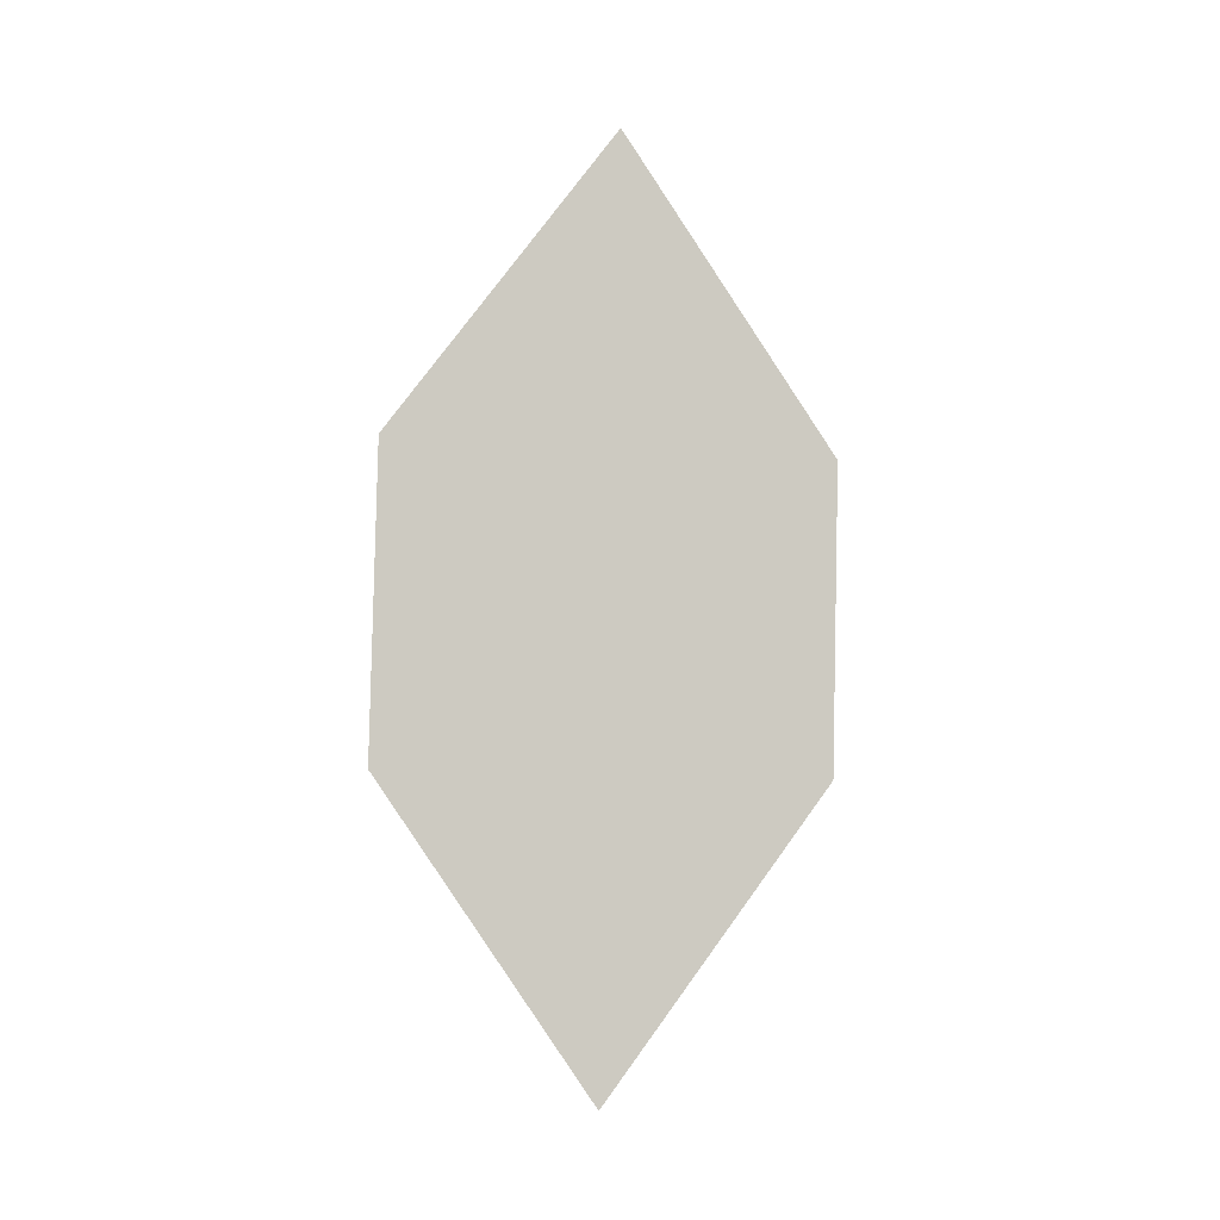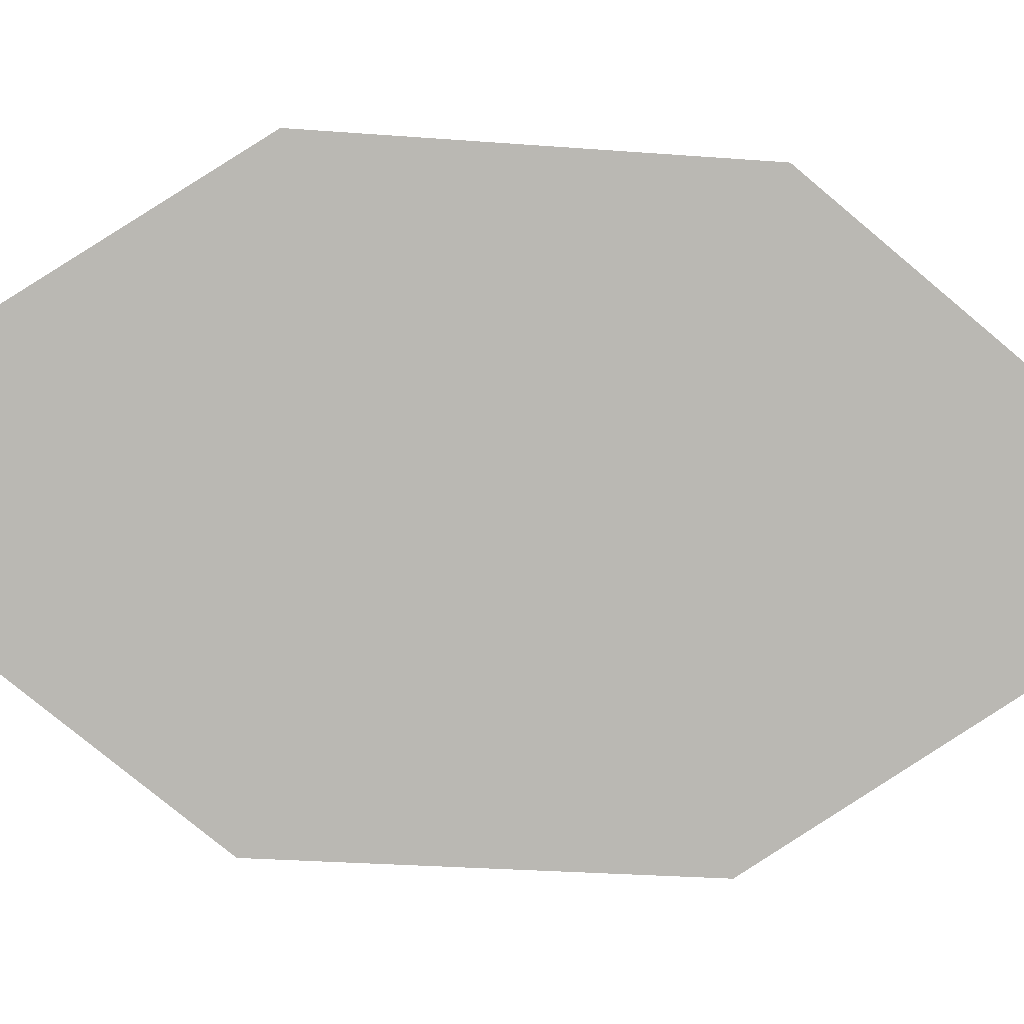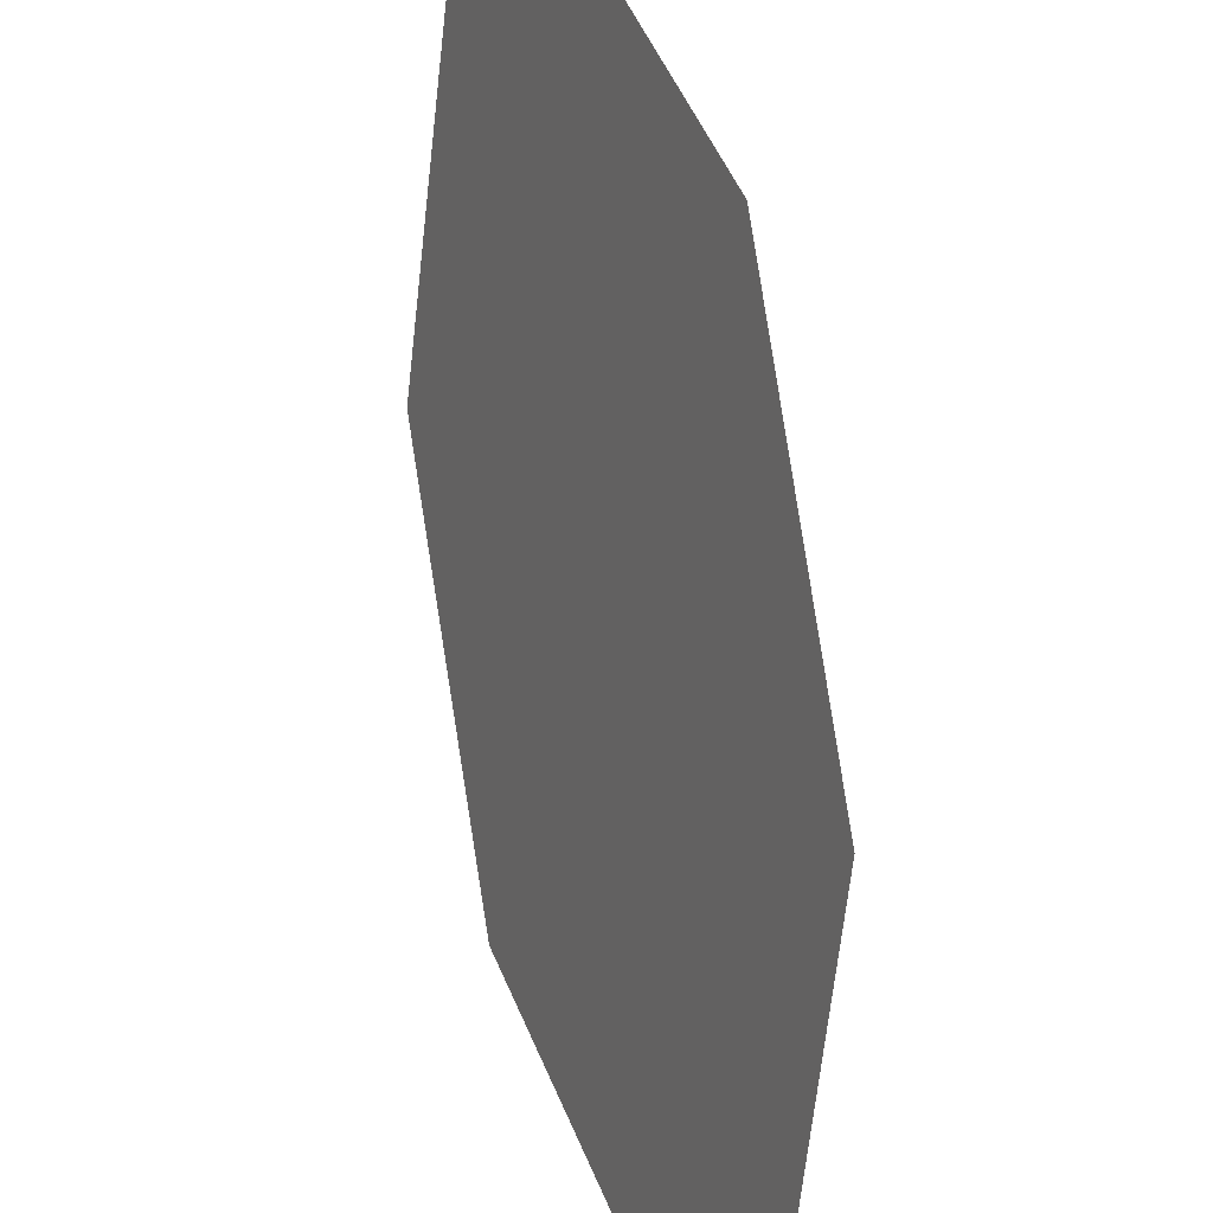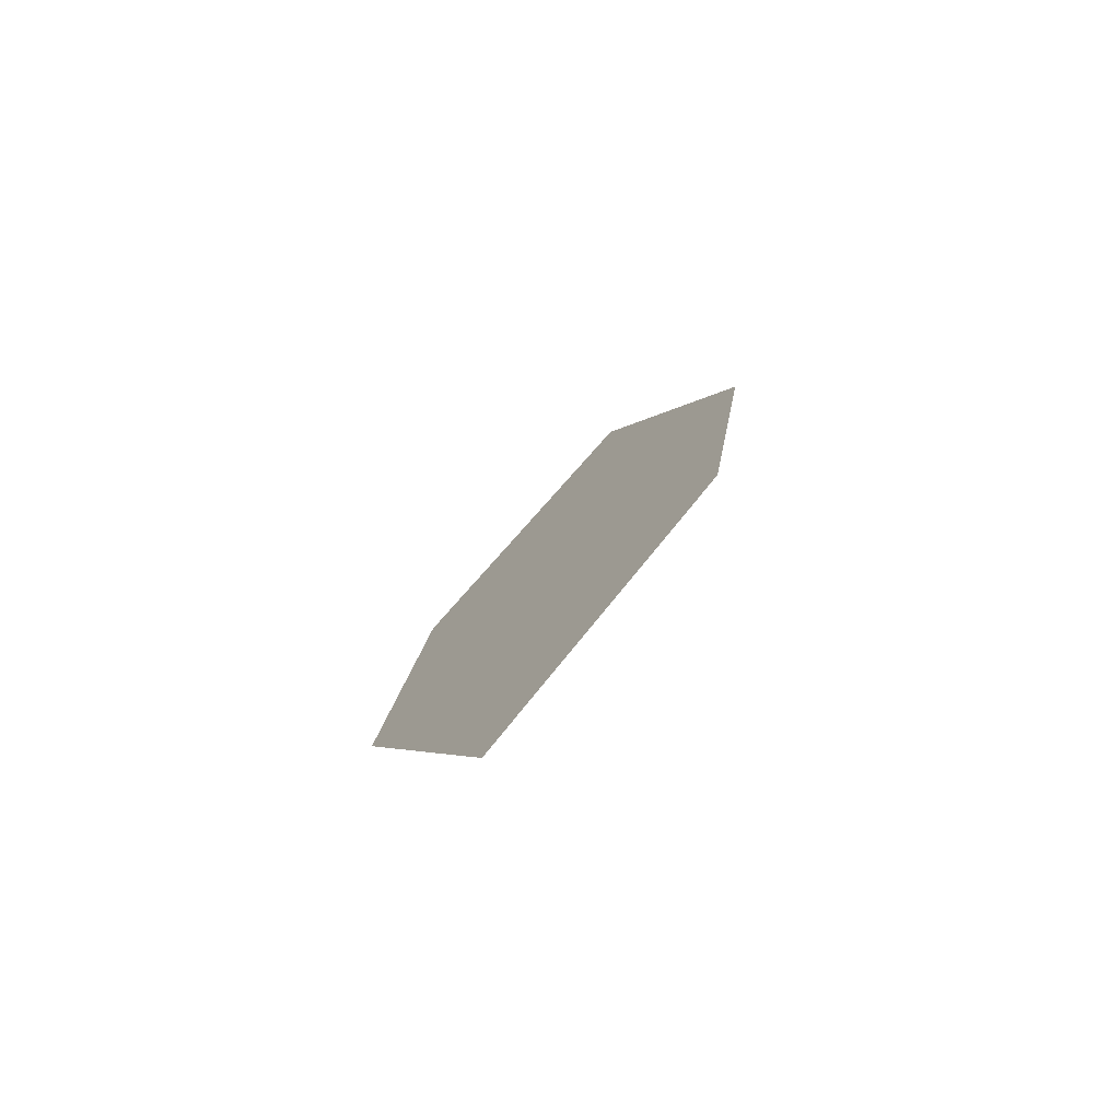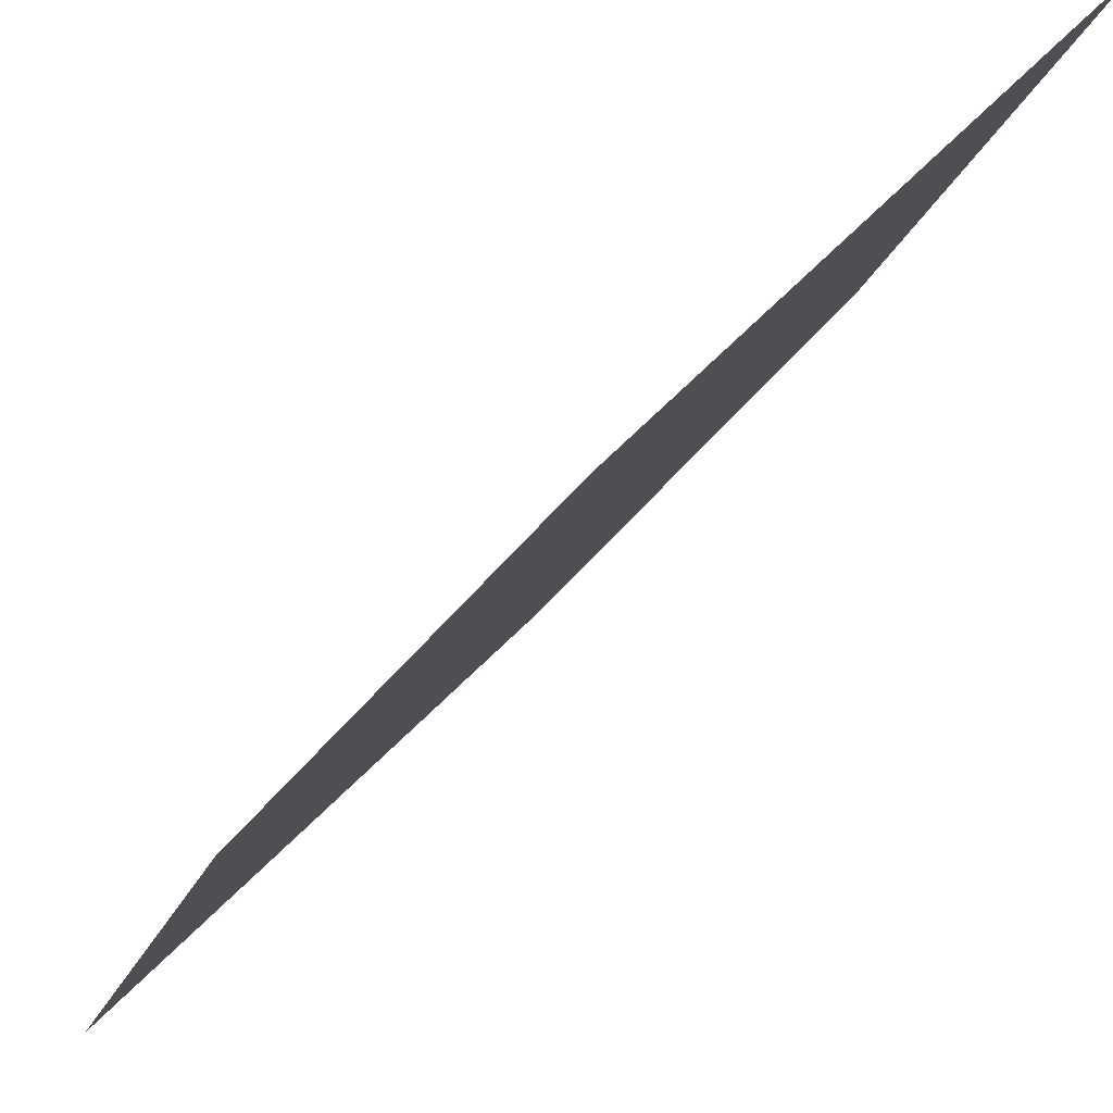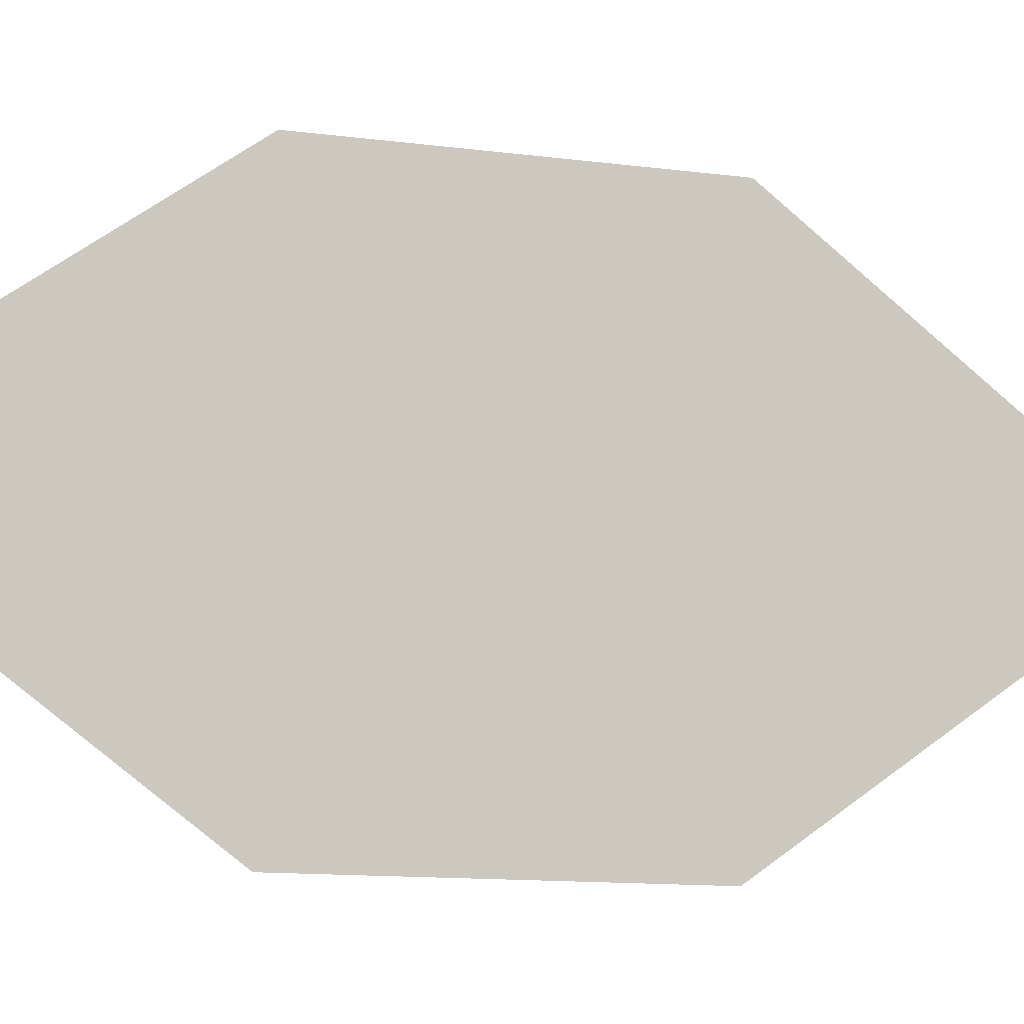
<metadata>
{"format":"obj","ext":"obj","renderer":"f3d","projection":"perspective","resolution":1024,"background":"white","views":[{"elev":3.9,"azim":54.0,"up":"+Y"},{"elev":30.9,"azim":92.1,"up":"+Z"},{"elev":76.9,"azim":177.3,"up":"+Z"},{"elev":-65.7,"azim":108.4,"up":"+Y"},{"elev":-62.8,"azim":147.0,"up":"+Z"},{"elev":-30.8,"azim":-101.3,"up":"+Z"}]}
</metadata>
<code>
o leaves.039
v -0.07547 0.2405 0.7282
v -0.08475 0.3249 0.7191
v -0.07035 0.2675 0.7065
v -0.08678 0.2698 0.7439
v -0.08987 0.2979 0.7409
v -0.07344 0.2956 0.7035
f 1 2 5 4
f 1 3 6 2

</code>
